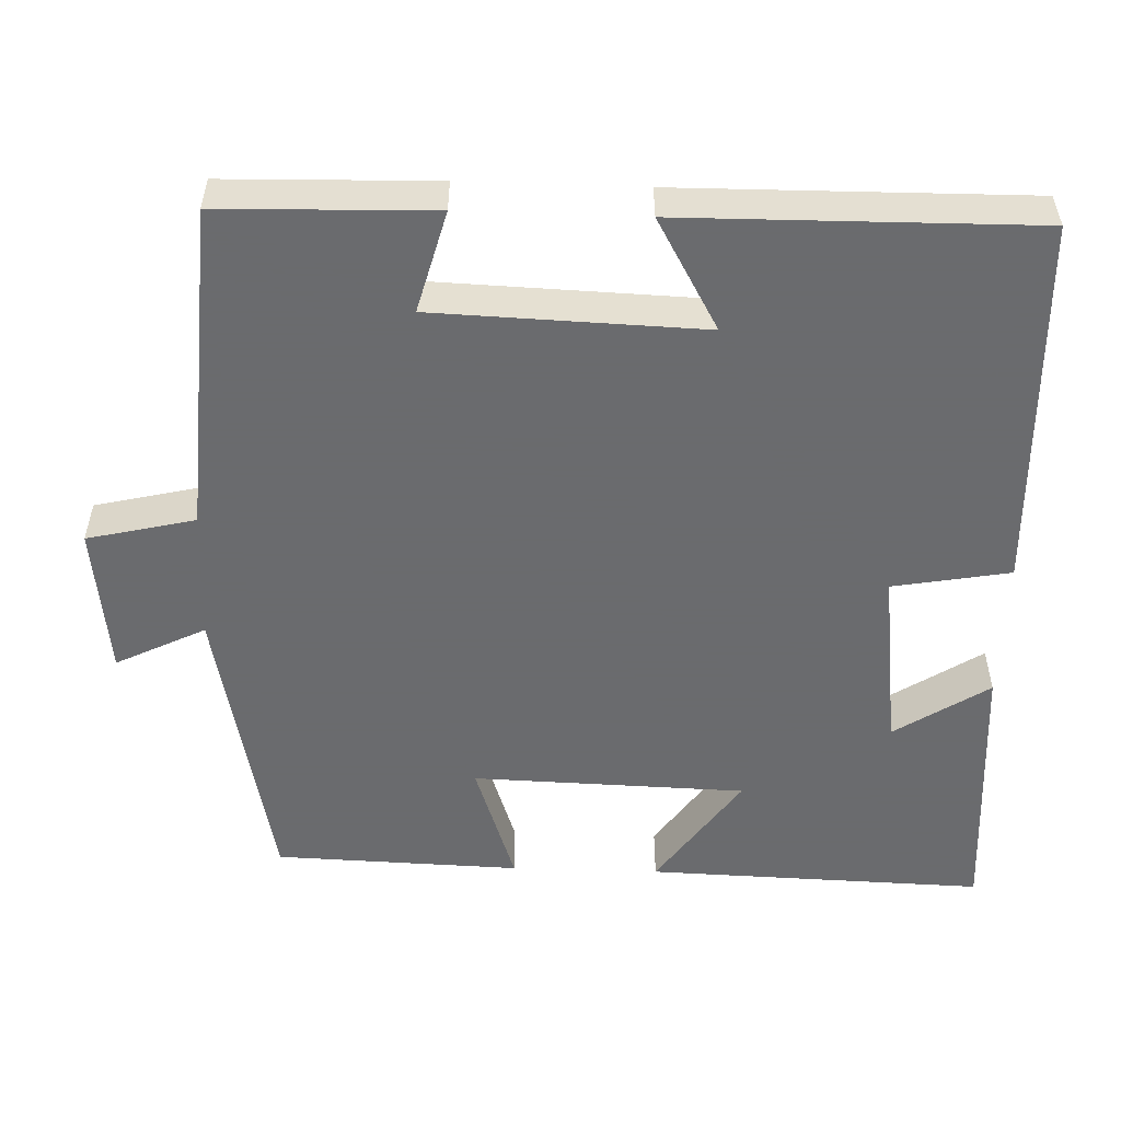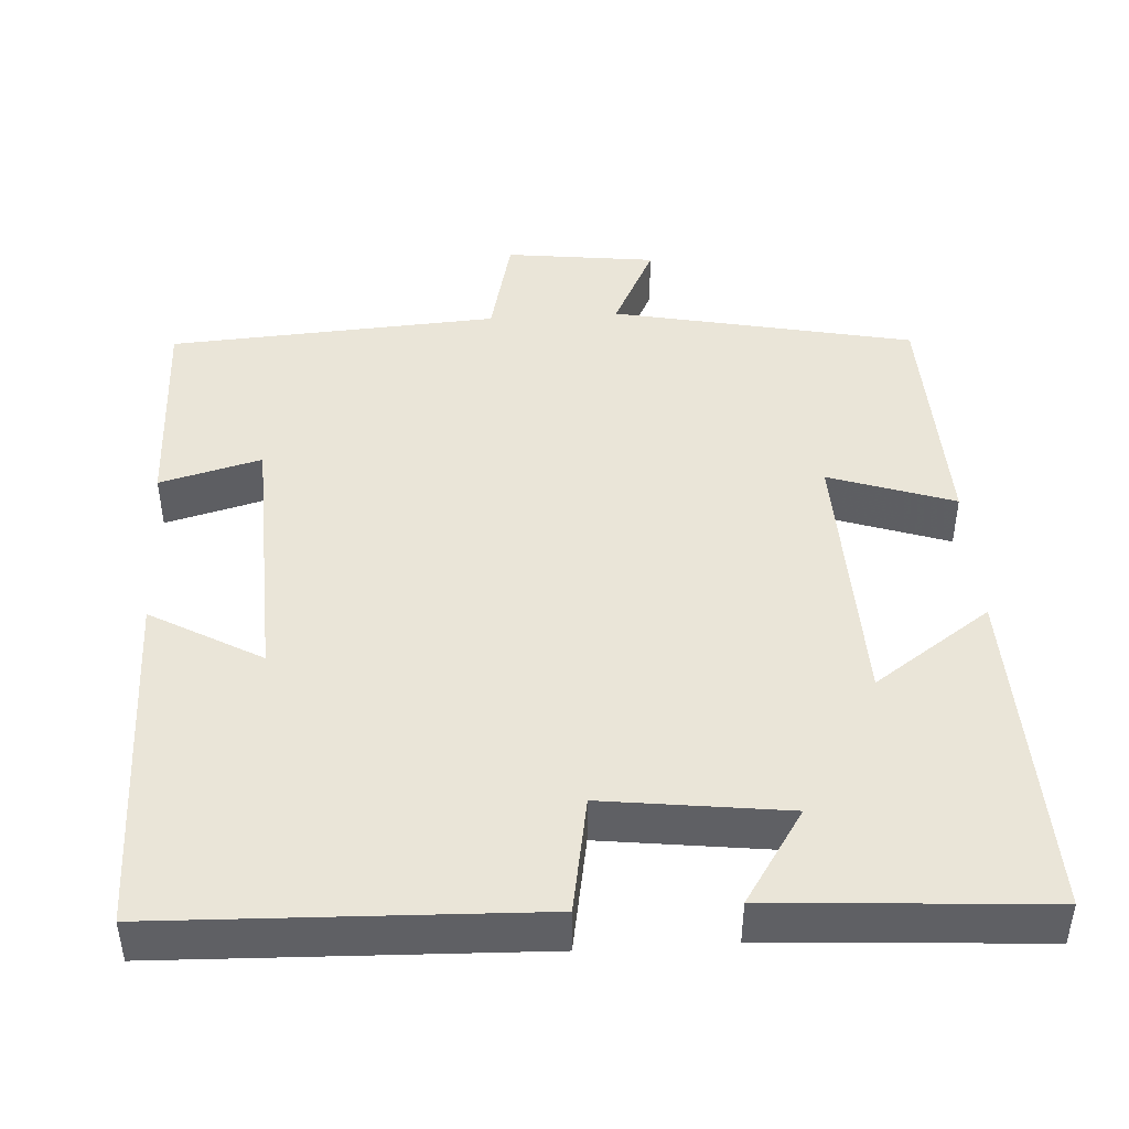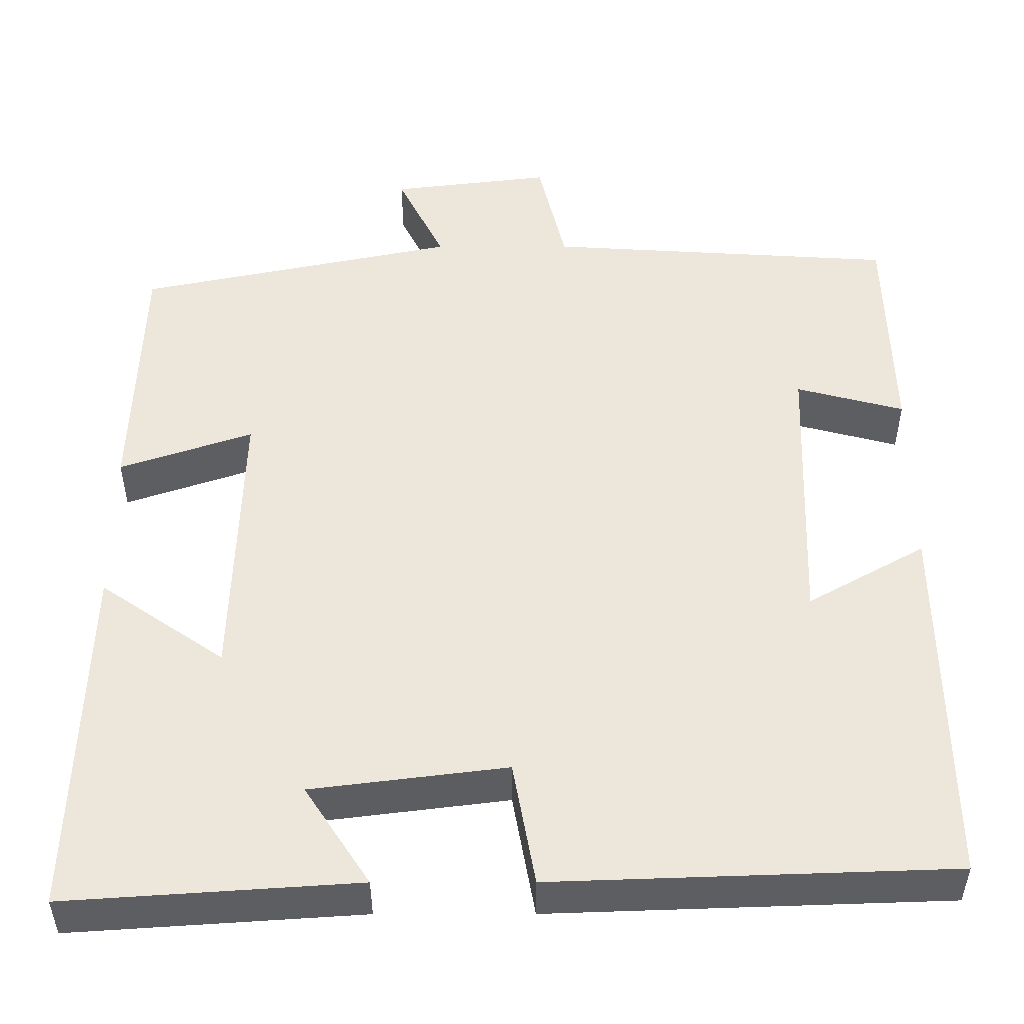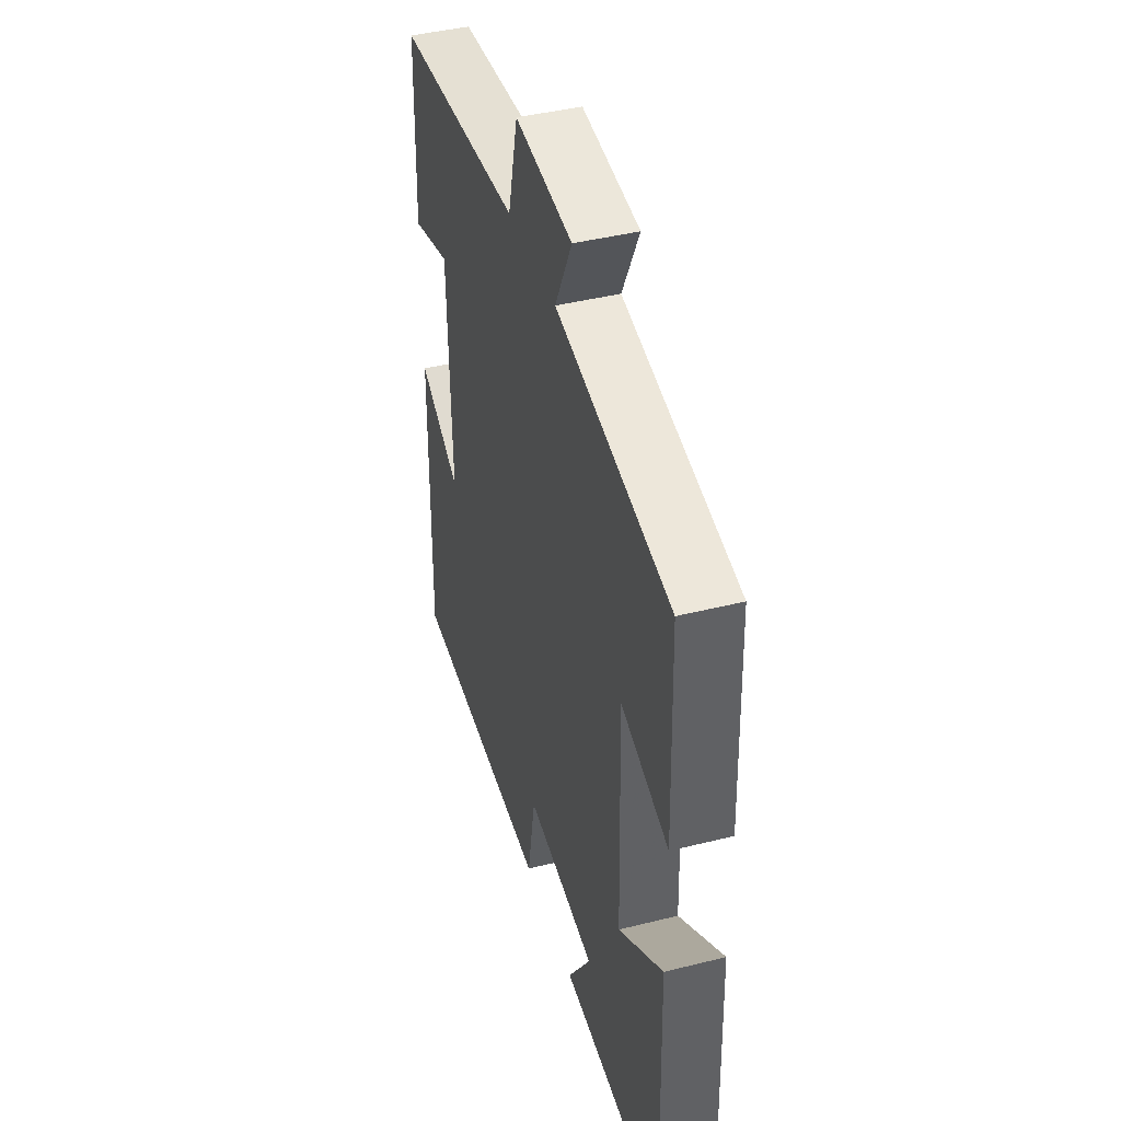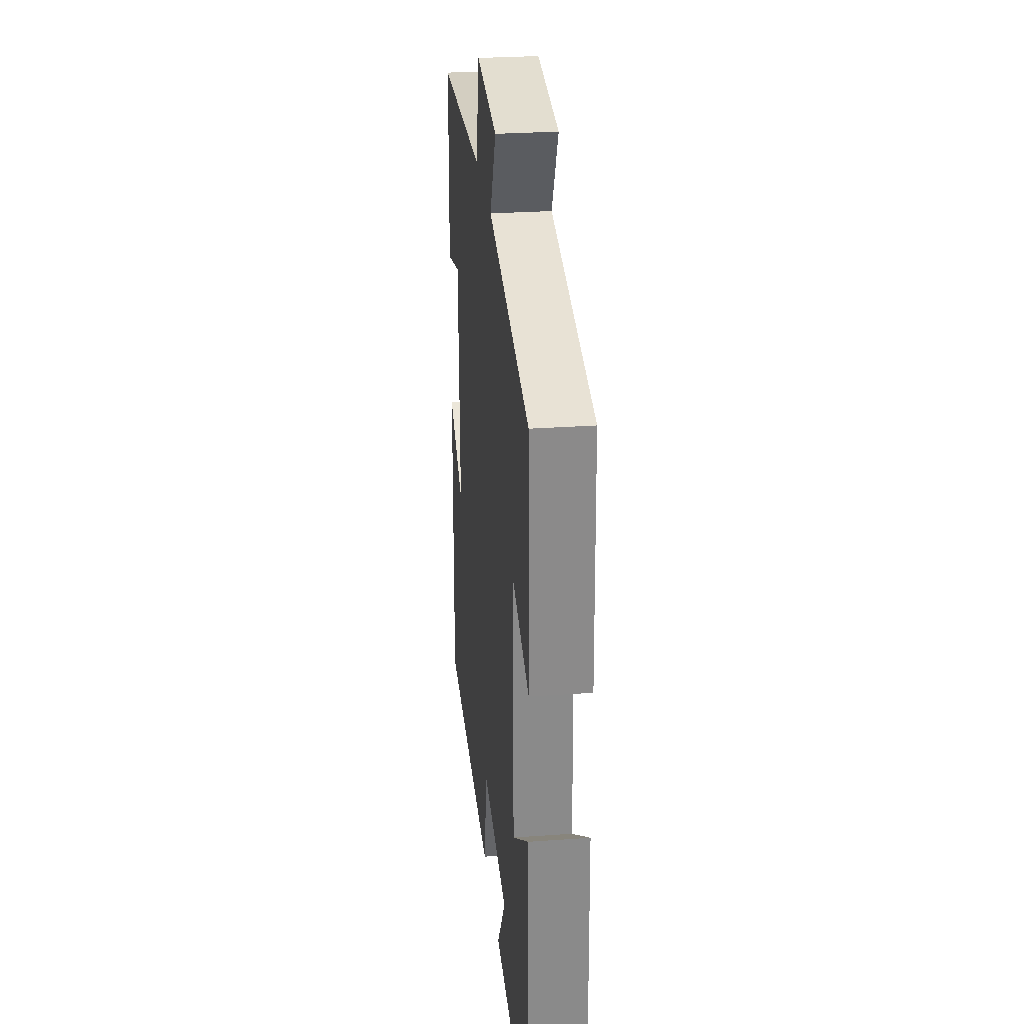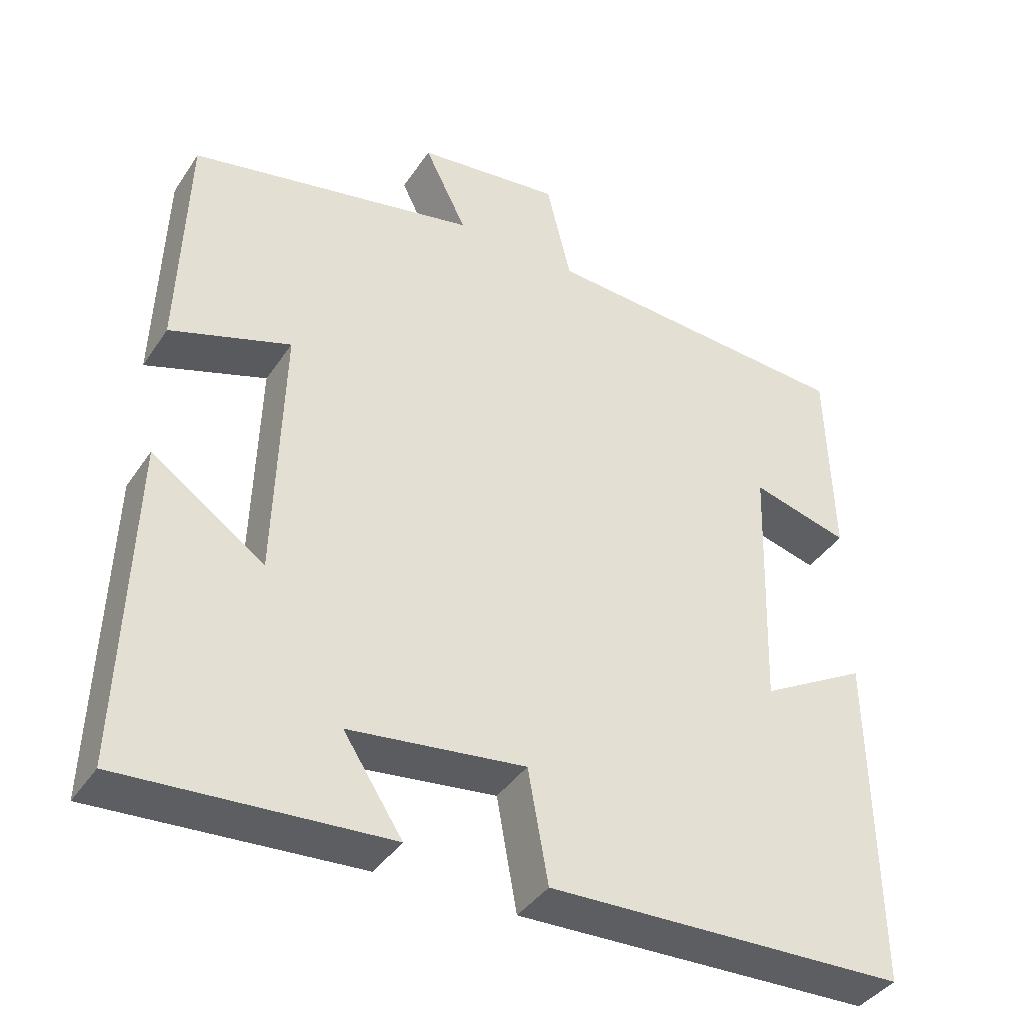
<metadata>
{"format":"obj","ext":"obj","renderer":"f3d","projection":"perspective","resolution":1024,"background":"white","views":[{"elev":-53.3,"azim":88.0,"up":"+Y"},{"elev":44.8,"azim":176.4,"up":"+Y"},{"elev":-39.3,"azim":0.1,"up":"+Z"},{"elev":42.2,"azim":-106.7,"up":"+Z"},{"elev":28.6,"azim":-96.1,"up":"+Z"},{"elev":-40.0,"azim":-30.5,"up":"+Z"}]}
</metadata>
<code>
v 0.493 0.07 0.473
v 0.5 0.07 0.2
v 0.369 0.07 0.235
v 0.357 0.07 -0.111
v 0.5 0.07 -0.03
v 0.505 0.07 -0.483
v 0.023 0.07 -0.5
v -0.004 0.07 -0.349
v -0.24 0.07 -0.379
v -0.161 0.07 -0.5
v -0.513 0.07 -0.524
v -0.5 0.07 -0.089
v -0.349 0.07 -0.194
v -0.339 0.07 0.158
v -0.5 0.07 0.103
v -0.49 0.07 0.419
v -0.102 0.07 0.5
v -0.159 0.07 0.615
v 0.035 0.07 0.639
v 0.068 0.07 0.5
v 0.493 0 0.473
v 0.5 0 0.2
v 0.369 0 0.235
v 0.357 0 -0.111
v 0.5 0 -0.03
v 0.505 0 -0.483
v 0.023 0 -0.5
v -0.004 0 -0.349
v -0.24 0 -0.379
v -0.161 0 -0.5
v -0.513 0 -0.524
v -0.5 0 -0.089
v -0.349 0 -0.194
v -0.339 0 0.158
v -0.5 0 0.103
v -0.49 0 0.419
v -0.102 0 0.5
v -0.159 0 0.615
v 0.035 0 0.639
v 0.068 0 0.5
f 17 18 19 20
f 17 20 1
f 16 17 1
f 15 16 1
f 14 15 1
f 13 14 1
f 11 12 13
f 9 10 11
f 9 11 13 1
f 6 7 8
f 5 6 8
f 4 5 8
f 3 4 8 9
f 1 2 3
f 1 3 9
f 40 39 38 37
f 21 40 37
f 21 37 36
f 21 36 35
f 21 35 34
f 21 34 33
f 33 32 31
f 31 30 29
f 21 33 31 29
f 28 27 26
f 28 26 25
f 28 25 24
f 29 28 24 23
f 23 22 21
f 29 23 21
f 1 21 22 2
f 2 22 23 3
f 3 23 24 4
f 4 24 25 5
f 5 25 26 6
f 6 26 27 7
f 7 27 28 8
f 8 28 29 9
f 9 29 30 10
f 10 30 31 11
f 11 31 32 12
f 12 32 33 13
f 13 33 34 14
f 14 34 35 15
f 15 35 36 16
f 16 36 37 17
f 17 37 38 18
f 18 38 39 19
f 19 39 40 20
f 20 40 21 1

</code>
